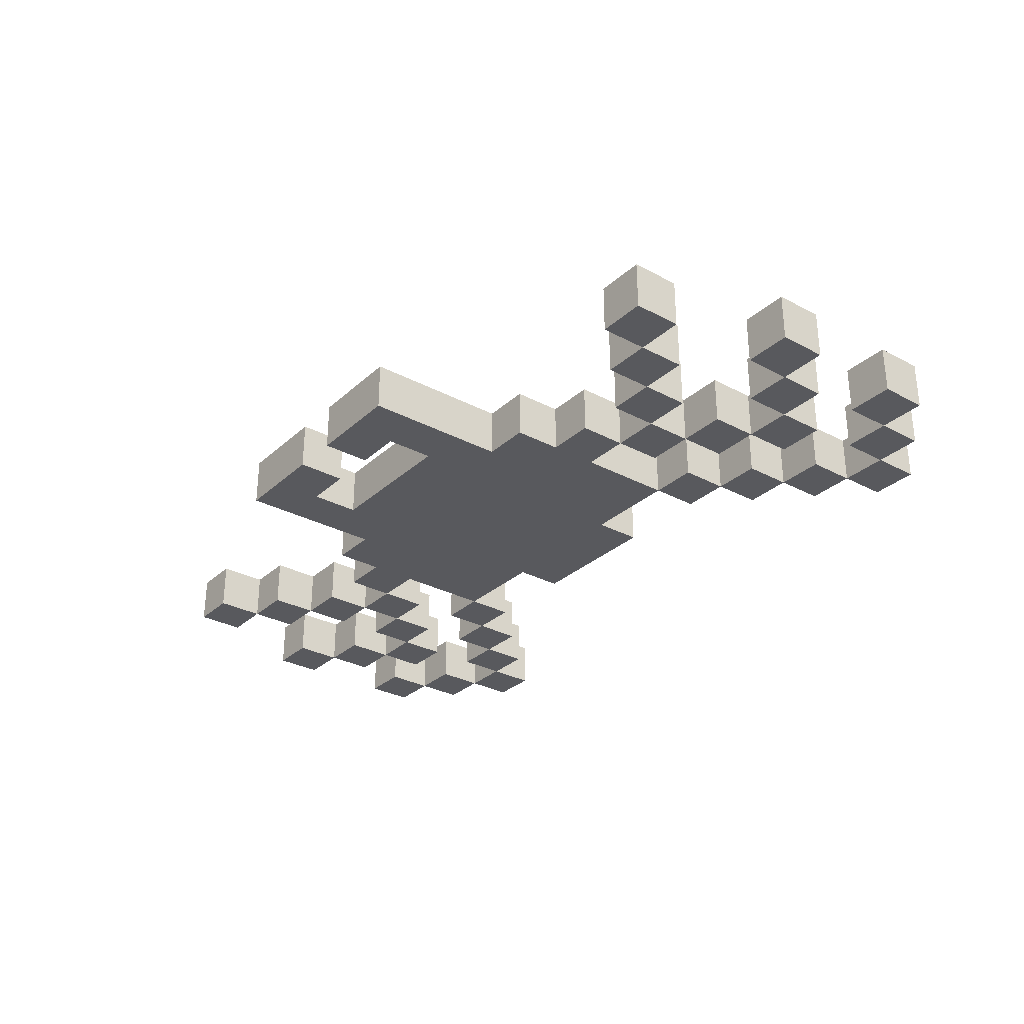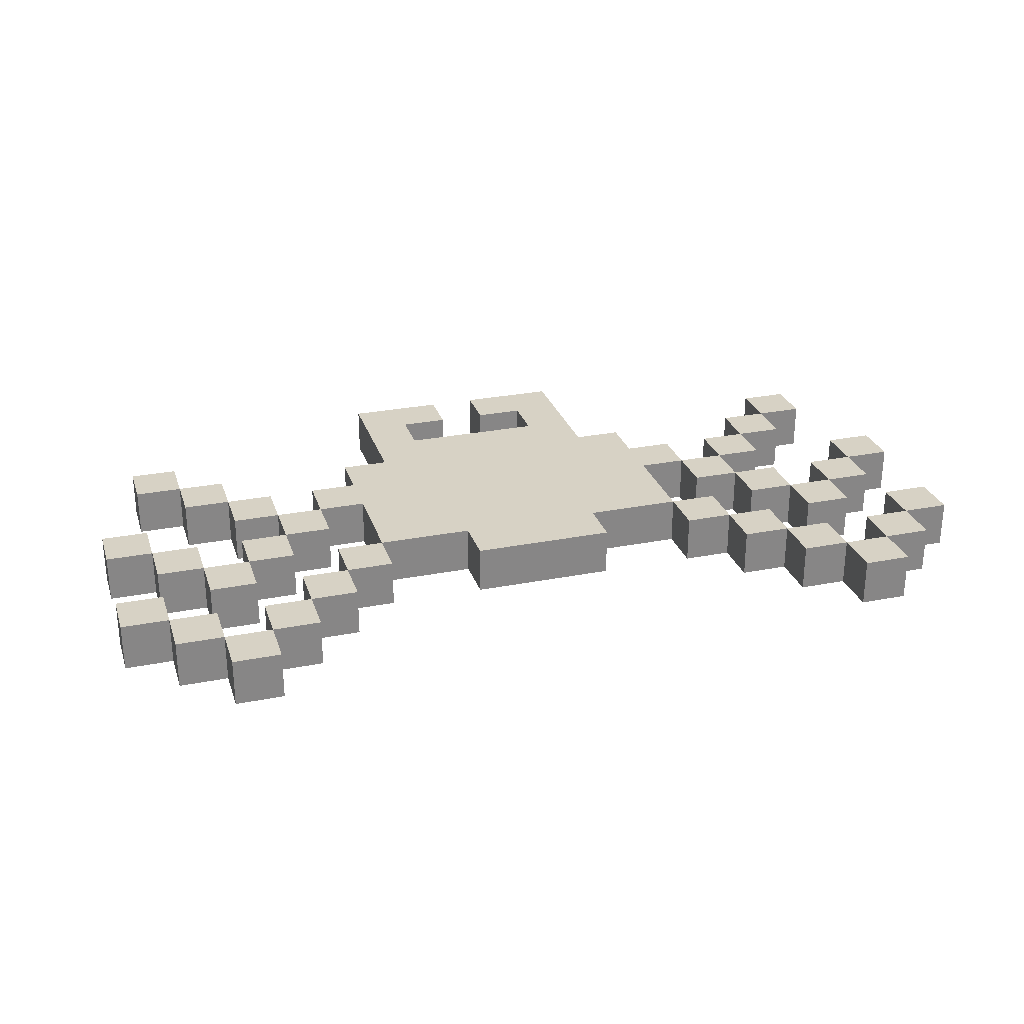
<metadata>
{"format":"obj","ext":"obj","renderer":"f3d","projection":"perspective","resolution":1024,"background":"white","views":[{"elev":-30.0,"azim":52.2,"up":"+Y"},{"elev":27.6,"azim":163.2,"up":"+Y"}]}
</metadata>
<code>
v -9 0 -0
v -9 0 -1
v -9 0 -3
v -9 0 -4
v -9 1 -0
v -9 1 -1
v -9 1 -3
v -9 1 -4
v -8 0 3
v -8 0 2
v -8 0 -1
v -8 0 -2
v -8 0 -4
v -8 0 -5
v -8 1 3
v -8 1 2
v -8 1 -1
v -8 1 -2
v -8 1 -4
v -8 1 -5
v -7 0 2
v -7 0 1
v -7 0 -2
v -7 0 -3
v -7 0 -5
v -7 0 -6
v -7 1 2
v -7 1 1
v -7 1 -2
v -7 1 -3
v -7 1 -5
v -7 1 -6
v -6 0 1
v -6 0 -0
v -6 0 -1
v -6 0 -2
v -6 0 -4
v -6 0 -5
v -6 1 1
v -6 1 -0
v -6 1 -1
v -6 1 -2
v -6 1 -4
v -6 1 -5
v -5 0 -0
v -5 0 -1
v -5 0 -3
v -5 0 -4
v -5 1 -0
v -5 1 -1
v -5 1 -3
v -5 1 -4
v -4 0 1
v -4 0 -0
v -4 0 -2
v -4 0 -3
v -4 1 1
v -4 1 -0
v -4 1 -2
v -4 1 -3
v -3 0 2
v -3 0 1
v -3 0 -0
v -3 0 -2
v -3 1 2
v -3 1 1
v -3 1 -0
v -3 1 -2
v -2 0 5
v -2 0 2
v -2 1 5
v -2 1 2
v -1 0 -2
v -1 0 -3
v -1 1 -2
v -1 1 -3
v 1 0 5
v 1 0 4
v 1 1 5
v 1 1 4
v 2 0 4
v 2 0 3
v 2 1 4
v 2 1 3
v 4 0 -2
v 4 0 -3
v 4 1 -2
v 4 1 -3
v 5 0 -0
v 5 0 -1
v 5 0 -3
v 5 0 -4
v 5 1 -0
v 5 1 -1
v 5 1 -3
v 5 1 -4
v 6 0 1
v 6 0 -0
v 6 0 -1
v 6 0 -2
v 6 0 -4
v 6 0 -5
v 6 1 1
v 6 1 -0
v 6 1 -1
v 6 1 -2
v 6 1 -4
v 6 1 -5
v 7 0 2
v 7 0 1
v 7 0 -2
v 7 0 -3
v 7 0 -5
v 7 0 -6
v 7 1 2
v 7 1 1
v 7 1 -2
v 7 1 -3
v 7 1 -5
v 7 1 -6
v 8 0 3
v 8 0 2
v 8 0 -1
v 8 0 -2
v 8 0 -4
v 8 0 -5
v 8 1 3
v 8 1 2
v 8 1 -1
v 8 1 -2
v 8 1 -4
v 8 1 -5
v 9 0 -0
v 9 0 -1
v 9 0 -3
v 9 0 -4
v 9 1 -0
v 9 1 -1
v 9 1 -3
v 9 1 -4
v -8 0 -0
v -8 0 -1
v -8 0 -3
v -8 0 -4
v -8 1 -0
v -8 1 -1
v -8 1 -3
v -8 1 -4
v -7 0 3
v -7 0 2
v -7 0 -1
v -7 0 -2
v -7 0 -4
v -7 0 -5
v -7 1 3
v -7 1 2
v -7 1 -1
v -7 1 -2
v -7 1 -4
v -7 1 -5
v -6 0 2
v -6 0 1
v -6 0 -2
v -6 0 -3
v -6 0 -5
v -6 0 -6
v -6 1 2
v -6 1 1
v -6 1 -2
v -6 1 -3
v -6 1 -5
v -6 1 -6
v -5 0 1
v -5 0 -0
v -5 0 -1
v -5 0 -2
v -5 0 -4
v -5 0 -5
v -5 1 1
v -5 1 -0
v -5 1 -1
v -5 1 -2
v -5 1 -4
v -5 1 -5
v -4 0 -0
v -4 0 -1
v -4 0 -3
v -4 0 -4
v -4 1 -0
v -4 1 -1
v -4 1 -3
v -4 1 -4
v -3 0 -2
v -3 0 -3
v -3 1 -2
v -3 1 -3
v -1 0 4
v -1 0 3
v -1 1 4
v -1 1 3
v 0 0 5
v 0 0 4
v 0 1 5
v 0 1 4
v 2 0 -2
v 2 0 -3
v 2 1 -2
v 2 1 -3
v 3 0 5
v 3 0 2
v 3 1 5
v 3 1 2
v 4 0 2
v 4 0 1
v 4 0 -0
v 4 0 -2
v 4 1 2
v 4 1 1
v 4 1 -0
v 4 1 -2
v 5 0 1
v 5 0 -0
v 5 0 -2
v 5 0 -3
v 5 1 1
v 5 1 -0
v 5 1 -2
v 5 1 -3
v 6 0 -0
v 6 0 -1
v 6 0 -3
v 6 0 -4
v 6 1 -0
v 6 1 -1
v 6 1 -3
v 6 1 -4
v 7 0 1
v 7 0 -0
v 7 0 -1
v 7 0 -2
v 7 0 -4
v 7 0 -5
v 7 1 1
v 7 1 -0
v 7 1 -1
v 7 1 -2
v 7 1 -4
v 7 1 -5
v 8 0 2
v 8 0 1
v 8 0 -2
v 8 0 -3
v 8 0 -5
v 8 0 -6
v 8 1 2
v 8 1 1
v 8 1 -2
v 8 1 -3
v 8 1 -5
v 8 1 -6
v 9 0 3
v 9 0 2
v 9 0 -1
v 9 0 -2
v 9 0 -4
v 9 0 -5
v 9 1 3
v 9 1 2
v 9 1 -1
v 9 1 -2
v 9 1 -4
v 9 1 -5
v 10 0 -0
v 10 0 -1
v 10 0 -3
v 10 0 -4
v 10 1 -0
v 10 1 -1
v 10 1 -3
v 10 1 -4
v -2 0 5
v -2 1 5
v 0 0 5
v 0 1 5
v 1 0 5
v 1 1 5
v 3 0 5
v 3 1 5
v -8 0 3
v -8 1 3
v -7 0 3
v -7 1 3
v -1 0 3
v -1 1 3
v 2 0 3
v 2 1 3
v 8 0 3
v 8 1 3
v 9 0 3
v 9 1 3
v -7 0 2
v -7 1 2
v -6 0 2
v -6 1 2
v -3 0 2
v -3 1 2
v -2 0 2
v -2 1 2
v 3 0 2
v 3 1 2
v 4 0 2
v 4 1 2
v 7 0 2
v 7 1 2
v 8 0 2
v 8 1 2
v -6 0 1
v -6 1 1
v -5 0 1
v -5 1 1
v -4 0 1
v -4 1 1
v -3 0 1
v -3 1 1
v 4 0 1
v 4 1 1
v 5 0 1
v 5 1 1
v 6 0 1
v 6 1 1
v 7 0 1
v 7 1 1
v -9 0 -0
v -9 1 -0
v -8 0 -0
v -8 1 -0
v -5 0 -0
v -5 1 -0
v -4 0 -0
v -4 1 -0
v 5 0 -0
v 5 1 -0
v 6 0 -0
v 6 1 -0
v 9 0 -0
v 9 1 -0
v 10 0 -0
v 10 1 -0
v -8 0 -1
v -8 1 -1
v -7 0 -1
v -7 1 -1
v -6 0 -1
v -6 1 -1
v -5 0 -1
v -5 1 -1
v 6 0 -1
v 6 1 -1
v 7 0 -1
v 7 1 -1
v 8 0 -1
v 8 1 -1
v 9 0 -1
v 9 1 -1
v -7 0 -2
v -7 1 -2
v -6 0 -2
v -6 1 -2
v -4 0 -2
v -4 1 -2
v -3 0 -2
v -3 1 -2
v 4 0 -2
v 4 1 -2
v 5 0 -2
v 5 1 -2
v 7 0 -2
v 7 1 -2
v 8 0 -2
v 8 1 -2
v -9 0 -3
v -9 1 -3
v -8 0 -3
v -8 1 -3
v -5 0 -3
v -5 1 -3
v -4 0 -3
v -4 1 -3
v 5 0 -3
v 5 1 -3
v 6 0 -3
v 6 1 -3
v 9 0 -3
v 9 1 -3
v 10 0 -3
v 10 1 -3
v -8 0 -4
v -8 1 -4
v -7 0 -4
v -7 1 -4
v -6 0 -4
v -6 1 -4
v -5 0 -4
v -5 1 -4
v 6 0 -4
v 6 1 -4
v 7 0 -4
v 7 1 -4
v 8 0 -4
v 8 1 -4
v 9 0 -4
v 9 1 -4
v -7 0 -5
v -7 1 -5
v -6 0 -5
v -6 1 -5
v 7 0 -5
v 7 1 -5
v 8 0 -5
v 8 1 -5
v -1 0 4
v -1 1 4
v 0 0 4
v 0 1 4
v 1 0 4
v 1 1 4
v 2 0 4
v 2 1 4
v -8 0 2
v -8 1 2
v -7 0 2
v -7 1 2
v 8 0 2
v 8 1 2
v 9 0 2
v 9 1 2
v -7 0 1
v -7 1 1
v -6 0 1
v -6 1 1
v 7 0 1
v 7 1 1
v 8 0 1
v 8 1 1
v -6 0 -0
v -6 1 -0
v -5 0 -0
v -5 1 -0
v -4 0 -0
v -4 1 -0
v -3 0 -0
v -3 1 -0
v 4 0 -0
v 4 1 -0
v 5 0 -0
v 5 1 -0
v 6 0 -0
v 6 1 -0
v 7 0 -0
v 7 1 -0
v -9 0 -1
v -9 1 -1
v -8 0 -1
v -8 1 -1
v -5 0 -1
v -5 1 -1
v -4 0 -1
v -4 1 -1
v 5 0 -1
v 5 1 -1
v 6 0 -1
v 6 1 -1
v 9 0 -1
v 9 1 -1
v 10 0 -1
v 10 1 -1
v -8 0 -2
v -8 1 -2
v -7 0 -2
v -7 1 -2
v -6 0 -2
v -6 1 -2
v -5 0 -2
v -5 1 -2
v -3 0 -2
v -3 1 -2
v -1 0 -2
v -1 1 -2
v 2 0 -2
v 2 1 -2
v 4 0 -2
v 4 1 -2
v 6 0 -2
v 6 1 -2
v 7 0 -2
v 7 1 -2
v 8 0 -2
v 8 1 -2
v 9 0 -2
v 9 1 -2
v -7 0 -3
v -7 1 -3
v -6 0 -3
v -6 1 -3
v -4 0 -3
v -4 1 -3
v -3 0 -3
v -3 1 -3
v -1 0 -3
v -1 1 -3
v 2 0 -3
v 2 1 -3
v 4 0 -3
v 4 1 -3
v 5 0 -3
v 5 1 -3
v 7 0 -3
v 7 1 -3
v 8 0 -3
v 8 1 -3
v -9 0 -4
v -9 1 -4
v -8 0 -4
v -8 1 -4
v -5 0 -4
v -5 1 -4
v -4 0 -4
v -4 1 -4
v 5 0 -4
v 5 1 -4
v 6 0 -4
v 6 1 -4
v 9 0 -4
v 9 1 -4
v 10 0 -4
v 10 1 -4
v -8 0 -5
v -8 1 -5
v -7 0 -5
v -7 1 -5
v -6 0 -5
v -6 1 -5
v -5 0 -5
v -5 1 -5
v 6 0 -5
v 6 1 -5
v 7 0 -5
v 7 1 -5
v 8 0 -5
v 8 1 -5
v 9 0 -5
v 9 1 -5
v -7 0 -6
v -7 1 -6
v -6 0 -6
v -6 1 -6
v 7 0 -6
v 7 1 -6
v 8 0 -6
v 8 1 -6
v -2 0 5
v 0 0 5
v 1 0 5
v 3 0 5
v -1 0 4
v 0 0 4
v 1 0 4
v 2 0 4
v -8 0 3
v -7 0 3
v -1 0 3
v 2 0 3
v 8 0 3
v 9 0 3
v -8 0 2
v -7 0 2
v -6 0 2
v -3 0 2
v -2 0 2
v 0 0 2
v 1 0 2
v 3 0 2
v 4 0 2
v 7 0 2
v 8 0 2
v 9 0 2
v -7 0 1
v -6 0 1
v -5 0 1
v -4 0 1
v -3 0 1
v -1 0 1
v 0 0 1
v 1 0 1
v 2 0 1
v 4 0 1
v 5 0 1
v 6 0 1
v 7 0 1
v 8 0 1
v -9 0 -0
v -8 0 -0
v -6 0 -0
v -5 0 -0
v -4 0 -0
v -3 0 -0
v -2 0 -0
v -1 0 -0
v 0 0 -0
v 1 0 -0
v 2 0 -0
v 3 0 -0
v 4 0 -0
v 5 0 -0
v 6 0 -0
v 7 0 -0
v 9 0 -0
v 10 0 -0
v -9 0 -1
v -8 0 -1
v -7 0 -1
v -6 0 -1
v -5 0 -1
v -4 0 -1
v -2 0 -1
v -1 0 -1
v 0 0 -1
v 1 0 -1
v 2 0 -1
v 3 0 -1
v 5 0 -1
v 6 0 -1
v 7 0 -1
v 8 0 -1
v 9 0 -1
v 10 0 -1
v -8 0 -2
v -7 0 -2
v -6 0 -2
v -5 0 -2
v -4 0 -2
v -3 0 -2
v -1 0 -2
v 0 0 -2
v 1 0 -2
v 2 0 -2
v 4 0 -2
v 5 0 -2
v 6 0 -2
v 7 0 -2
v 8 0 -2
v 9 0 -2
v -9 0 -3
v -8 0 -3
v -7 0 -3
v -6 0 -3
v -5 0 -3
v -4 0 -3
v -3 0 -3
v -1 0 -3
v 2 0 -3
v 4 0 -3
v 5 0 -3
v 6 0 -3
v 7 0 -3
v 8 0 -3
v 9 0 -3
v 10 0 -3
v -9 0 -4
v -8 0 -4
v -7 0 -4
v -6 0 -4
v -5 0 -4
v -4 0 -4
v 5 0 -4
v 6 0 -4
v 7 0 -4
v 8 0 -4
v 9 0 -4
v 10 0 -4
v -8 0 -5
v -7 0 -5
v -6 0 -5
v -5 0 -5
v 6 0 -5
v 7 0 -5
v 8 0 -5
v 9 0 -5
v -7 0 -6
v -6 0 -6
v 7 0 -6
v 8 0 -6
v -2 1 5
v 0 1 5
v 1 1 5
v 3 1 5
v -1 1 4
v 0 1 4
v 1 1 4
v 2 1 4
v -8 1 3
v -7 1 3
v -1 1 3
v 2 1 3
v 8 1 3
v 9 1 3
v -8 1 2
v -7 1 2
v -6 1 2
v -3 1 2
v -2 1 2
v 0 1 2
v 1 1 2
v 3 1 2
v 4 1 2
v 7 1 2
v 8 1 2
v 9 1 2
v -7 1 1
v -6 1 1
v -5 1 1
v -4 1 1
v -3 1 1
v -1 1 1
v 0 1 1
v 1 1 1
v 2 1 1
v 4 1 1
v 5 1 1
v 6 1 1
v 7 1 1
v 8 1 1
v -9 1 -0
v -8 1 -0
v -6 1 -0
v -5 1 -0
v -4 1 -0
v -3 1 -0
v -2 1 -0
v -1 1 -0
v 0 1 -0
v 1 1 -0
v 2 1 -0
v 3 1 -0
v 4 1 -0
v 5 1 -0
v 6 1 -0
v 7 1 -0
v 9 1 -0
v 10 1 -0
v -9 1 -1
v -8 1 -1
v -7 1 -1
v -6 1 -1
v -5 1 -1
v -4 1 -1
v -2 1 -1
v -1 1 -1
v 0 1 -1
v 1 1 -1
v 2 1 -1
v 3 1 -1
v 5 1 -1
v 6 1 -1
v 7 1 -1
v 8 1 -1
v 9 1 -1
v 10 1 -1
v -8 1 -2
v -7 1 -2
v -6 1 -2
v -5 1 -2
v -4 1 -2
v -3 1 -2
v -1 1 -2
v 0 1 -2
v 1 1 -2
v 2 1 -2
v 4 1 -2
v 5 1 -2
v 6 1 -2
v 7 1 -2
v 8 1 -2
v 9 1 -2
v -9 1 -3
v -8 1 -3
v -7 1 -3
v -6 1 -3
v -5 1 -3
v -4 1 -3
v -3 1 -3
v -1 1 -3
v 2 1 -3
v 4 1 -3
v 5 1 -3
v 6 1 -3
v 7 1 -3
v 8 1 -3
v 9 1 -3
v 10 1 -3
v -9 1 -4
v -8 1 -4
v -7 1 -4
v -6 1 -4
v -5 1 -4
v -4 1 -4
v 5 1 -4
v 6 1 -4
v 7 1 -4
v 8 1 -4
v 9 1 -4
v 10 1 -4
v -8 1 -5
v -7 1 -5
v -6 1 -5
v -5 1 -5
v 6 1 -5
v 7 1 -5
v 8 1 -5
v 9 1 -5
v -7 1 -6
v -6 1 -6
v 7 1 -6
v 8 1 -6
f 5 2 1
f 6 2 5
f 7 4 3
f 8 4 7
f 15 10 9
f 16 10 15
f 17 12 11
f 18 12 17
f 19 14 13
f 20 14 19
f 27 22 21
f 28 22 27
f 29 24 23
f 30 24 29
f 31 26 25
f 32 26 31
f 39 34 33
f 40 34 39
f 41 36 35
f 42 36 41
f 43 38 37
f 44 38 43
f 49 46 45
f 50 46 49
f 51 48 47
f 52 48 51
f 57 54 53
f 58 54 57
f 59 56 55
f 60 56 59
f 65 62 61
f 66 62 65
f 67 64 63
f 68 64 67
f 71 70 69
f 72 70 71
f 75 74 73
f 76 74 75
f 79 78 77
f 80 78 79
f 83 82 81
f 84 82 83
f 87 86 85
f 88 86 87
f 93 90 89
f 94 90 93
f 95 92 91
f 96 92 95
f 103 98 97
f 104 98 103
f 105 100 99
f 106 100 105
f 107 102 101
f 108 102 107
f 115 110 109
f 116 110 115
f 117 112 111
f 118 112 117
f 119 114 113
f 120 114 119
f 127 122 121
f 128 122 127
f 129 124 123
f 130 124 129
f 131 126 125
f 132 126 131
f 137 134 133
f 138 134 137
f 139 136 135
f 140 136 139
f 141 142 145
f 145 142 146
f 143 144 147
f 147 144 148
f 149 150 155
f 155 150 156
f 151 152 157
f 157 152 158
f 153 154 159
f 159 154 160
f 161 162 167
f 167 162 168
f 163 164 169
f 169 164 170
f 165 166 171
f 171 166 172
f 173 174 179
f 179 174 180
f 175 176 181
f 181 176 182
f 177 178 183
f 183 178 184
f 185 186 189
f 189 186 190
f 187 188 191
f 191 188 192
f 193 194 195
f 195 194 196
f 197 198 199
f 199 198 200
f 201 202 203
f 203 202 204
f 205 206 207
f 207 206 208
f 209 210 211
f 211 210 212
f 213 214 217
f 217 214 218
f 215 216 219
f 219 216 220
f 221 222 225
f 225 222 226
f 223 224 227
f 227 224 228
f 229 230 233
f 233 230 234
f 231 232 235
f 235 232 236
f 237 238 243
f 243 238 244
f 239 240 245
f 245 240 246
f 241 242 247
f 247 242 248
f 249 250 255
f 255 250 256
f 251 252 257
f 257 252 258
f 253 254 259
f 259 254 260
f 261 262 267
f 267 262 268
f 263 264 269
f 269 264 270
f 265 266 271
f 271 266 272
f 273 274 277
f 277 274 278
f 275 276 279
f 279 276 280
f 283 282 281
f 284 282 283
f 287 286 285
f 288 286 287
f 291 290 289
f 292 290 291
f 295 294 293
f 296 294 295
f 299 298 297
f 300 298 299
f 303 302 301
f 304 302 303
f 307 306 305
f 308 306 307
f 311 310 309
f 312 310 311
f 315 314 313
f 316 314 315
f 319 318 317
f 320 318 319
f 323 322 321
f 324 322 323
f 327 326 325
f 328 326 327
f 331 330 329
f 332 330 331
f 335 334 333
f 336 334 335
f 339 338 337
f 340 338 339
f 343 342 341
f 344 342 343
f 347 346 345
f 348 346 347
f 351 350 349
f 352 350 351
f 355 354 353
f 356 354 355
f 359 358 357
f 360 358 359
f 363 362 361
f 364 362 363
f 367 366 365
f 368 366 367
f 371 370 369
f 372 370 371
f 375 374 373
f 376 374 375
f 379 378 377
f 380 378 379
f 383 382 381
f 384 382 383
f 387 386 385
f 388 386 387
f 391 390 389
f 392 390 391
f 395 394 393
f 396 394 395
f 399 398 397
f 400 398 399
f 403 402 401
f 404 402 403
f 407 406 405
f 408 406 407
f 411 410 409
f 412 410 411
f 415 414 413
f 416 414 415
f 419 418 417
f 420 418 419
f 421 422 423
f 423 422 424
f 425 426 427
f 427 426 428
f 429 430 431
f 431 430 432
f 433 434 435
f 435 434 436
f 437 438 439
f 439 438 440
f 441 442 443
f 443 442 444
f 445 446 447
f 447 446 448
f 449 450 451
f 451 450 452
f 453 454 455
f 455 454 456
f 457 458 459
f 459 458 460
f 461 462 463
f 463 462 464
f 465 466 467
f 467 466 468
f 469 470 471
f 471 470 472
f 473 474 475
f 475 474 476
f 477 478 479
f 479 478 480
f 481 482 483
f 483 482 484
f 485 486 487
f 487 486 488
f 489 490 491
f 491 490 492
f 493 494 495
f 495 494 496
f 497 498 499
f 499 498 500
f 501 502 503
f 503 502 504
f 505 506 507
f 507 506 508
f 509 510 511
f 511 510 512
f 513 514 515
f 515 514 516
f 517 518 519
f 519 518 520
f 521 522 523
f 523 522 524
f 525 526 527
f 527 526 528
f 529 530 531
f 531 530 532
f 533 534 535
f 535 534 536
f 537 538 539
f 539 538 540
f 541 542 543
f 543 542 544
f 545 546 547
f 547 546 548
f 549 550 551
f 551 550 552
f 553 554 555
f 555 554 556
f 557 558 559
f 559 558 560
f 565 562 561
f 566 562 565
f 567 564 563
f 568 564 567
f 571 565 561
f 572 564 568
f 575 570 569
f 576 570 575
f 579 571 561
f 579 572 571
f 580 572 579
f 581 572 580
f 582 564 572
f 582 572 581
f 585 574 573
f 586 574 585
f 587 577 576
f 588 577 587
f 591 579 578
f 591 580 579
f 592 580 591
f 593 581 580
f 593 580 592
f 594 583 582
f 594 581 593
f 594 582 581
f 595 583 594
f 596 583 595
f 599 585 584
f 600 585 599
f 603 589 588
f 604 589 603
f 605 592 591
f 605 591 590
f 606 592 605
f 607 592 606
f 608 593 592
f 608 592 607
f 609 594 593
f 609 593 608
f 610 595 594
f 610 594 609
f 611 597 596
f 611 595 610
f 611 596 595
f 612 597 611
f 613 597 612
f 614 597 613
f 615 599 598
f 616 599 615
f 619 602 601
f 620 602 619
f 623 605 604
f 624 605 623
f 625 607 606
f 625 608 607
f 626 609 608
f 626 608 625
f 627 610 609
f 627 609 626
f 628 611 610
f 628 610 627
f 629 612 611
f 629 611 628
f 630 613 612
f 630 612 629
f 631 615 614
f 632 615 631
f 635 618 617
f 636 618 635
f 637 621 620
f 638 621 637
f 639 623 622
f 640 623 639
f 642 626 625
f 642 625 606
f 643 627 626
f 643 626 642
f 644 628 627
f 644 627 643
f 645 629 628
f 645 628 644
f 646 630 629
f 646 629 645
f 647 613 630
f 647 630 646
f 649 633 632
f 650 633 649
f 651 635 634
f 652 635 651
f 655 639 638
f 656 639 655
f 658 642 641
f 659 642 658
f 660 646 645
f 660 644 643
f 660 645 644
f 661 646 660
f 662 648 647
f 663 648 662
f 665 651 650
f 666 651 665
f 669 654 653
f 670 654 669
f 673 658 657
f 674 658 673
f 675 664 663
f 676 664 675
f 679 668 667
f 680 668 679
f 681 671 670
f 682 671 681
f 683 673 672
f 684 673 683
f 685 677 676
f 686 677 685
f 687 679 678
f 688 679 687
f 689 683 682
f 690 683 689
f 691 687 686
f 692 687 691
f 693 694 697
f 697 694 698
f 695 696 699
f 699 696 700
f 693 697 703
f 700 696 704
f 701 702 707
f 707 702 708
f 693 703 711
f 703 704 711
f 711 704 712
f 712 704 713
f 704 696 714
f 713 704 714
f 705 706 717
f 717 706 718
f 708 709 719
f 719 709 720
f 710 711 723
f 711 712 723
f 723 712 724
f 712 713 725
f 724 712 725
f 714 715 726
f 725 713 726
f 713 714 726
f 726 715 727
f 727 715 728
f 716 717 731
f 731 717 732
f 720 721 735
f 735 721 736
f 723 724 737
f 722 723 737
f 737 724 738
f 738 724 739
f 724 725 740
f 739 724 740
f 725 726 741
f 740 725 741
f 726 727 742
f 741 726 742
f 728 729 743
f 742 727 743
f 727 728 743
f 743 729 744
f 744 729 745
f 745 729 746
f 730 731 747
f 747 731 748
f 733 734 751
f 751 734 752
f 736 737 755
f 755 737 756
f 738 739 757
f 739 740 757
f 740 741 758
f 757 740 758
f 741 742 759
f 758 741 759
f 742 743 760
f 759 742 760
f 743 744 761
f 760 743 761
f 744 745 762
f 761 744 762
f 746 747 763
f 763 747 764
f 749 750 767
f 767 750 768
f 752 753 769
f 769 753 770
f 754 755 771
f 771 755 772
f 757 758 774
f 738 757 774
f 758 759 775
f 774 758 775
f 759 760 776
f 775 759 776
f 760 761 777
f 776 760 777
f 761 762 778
f 777 761 778
f 762 745 779
f 778 762 779
f 764 765 781
f 781 765 782
f 766 767 783
f 783 767 784
f 770 771 787
f 787 771 788
f 773 774 790
f 790 774 791
f 777 778 792
f 775 776 792
f 776 777 792
f 792 778 793
f 779 780 794
f 794 780 795
f 782 783 797
f 797 783 798
f 785 786 801
f 801 786 802
f 789 790 805
f 805 790 806
f 795 796 807
f 807 796 808
f 799 800 811
f 811 800 812
f 802 803 813
f 813 803 814
f 804 805 815
f 815 805 816
f 808 809 817
f 817 809 818
f 810 811 819
f 819 811 820
f 814 815 821
f 821 815 822
f 818 819 823
f 823 819 824

</code>
